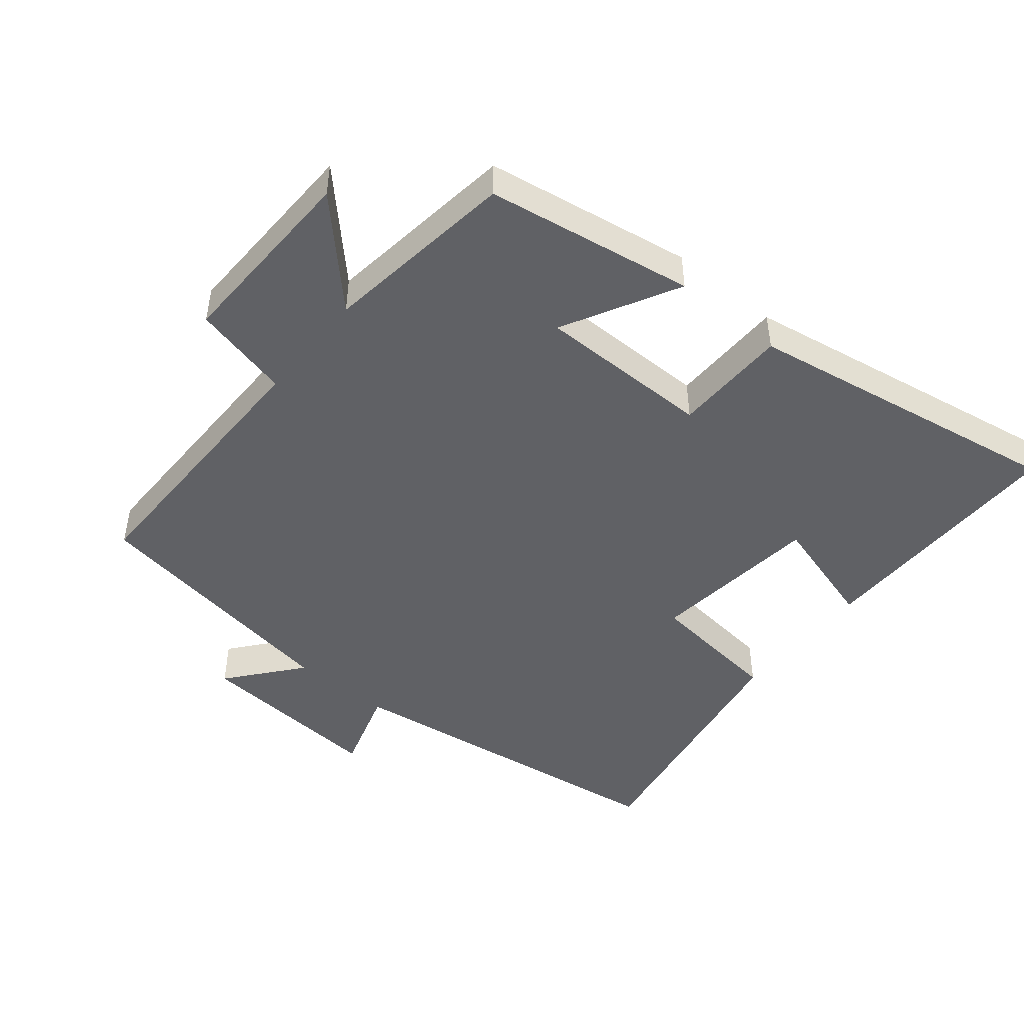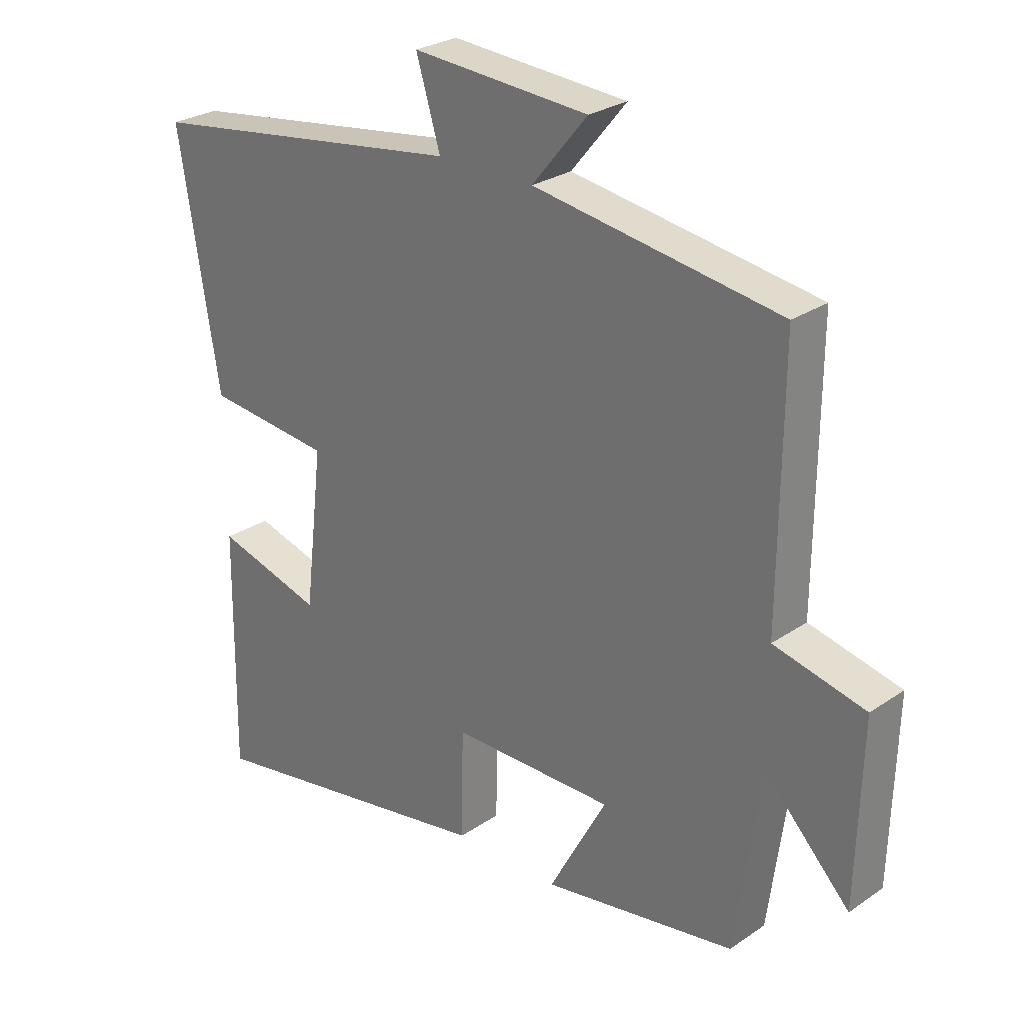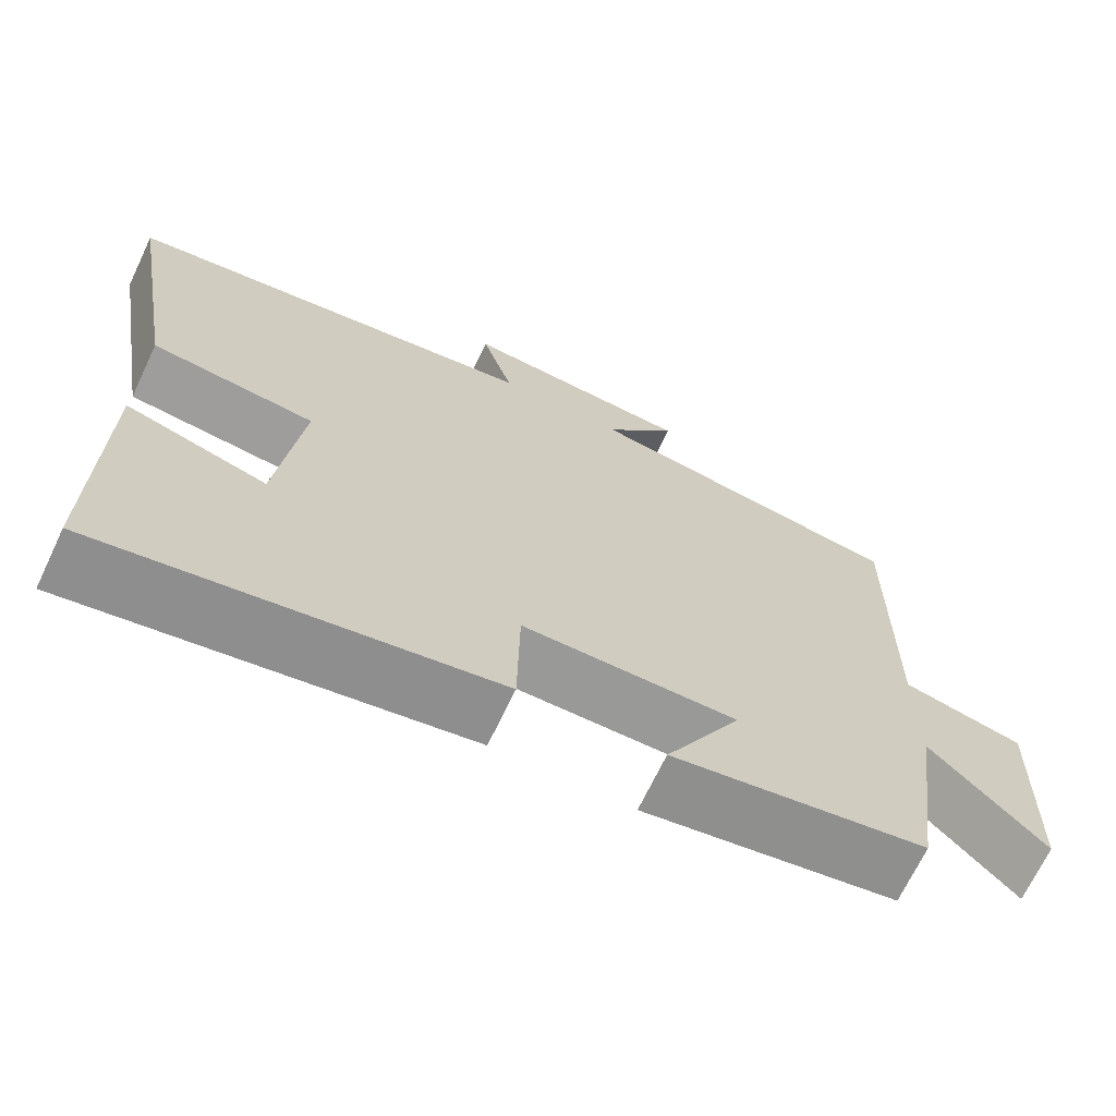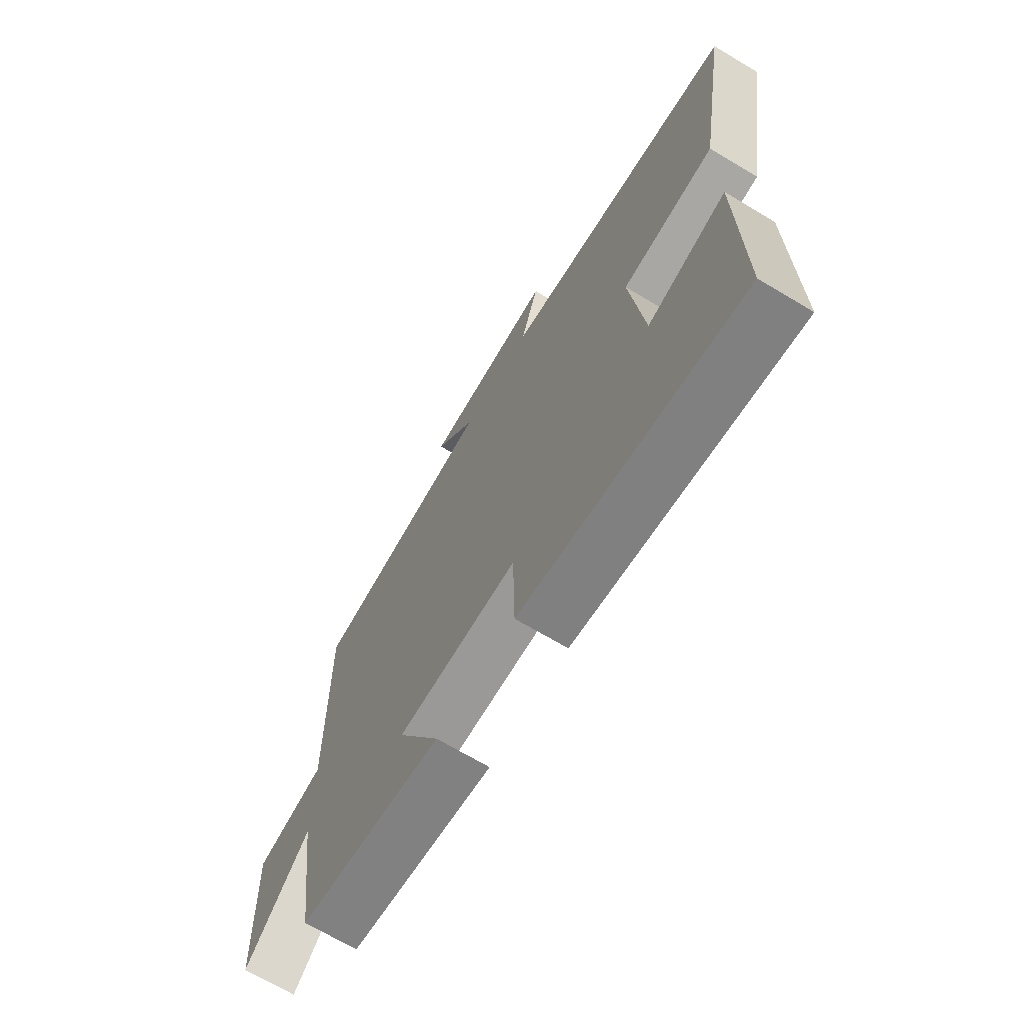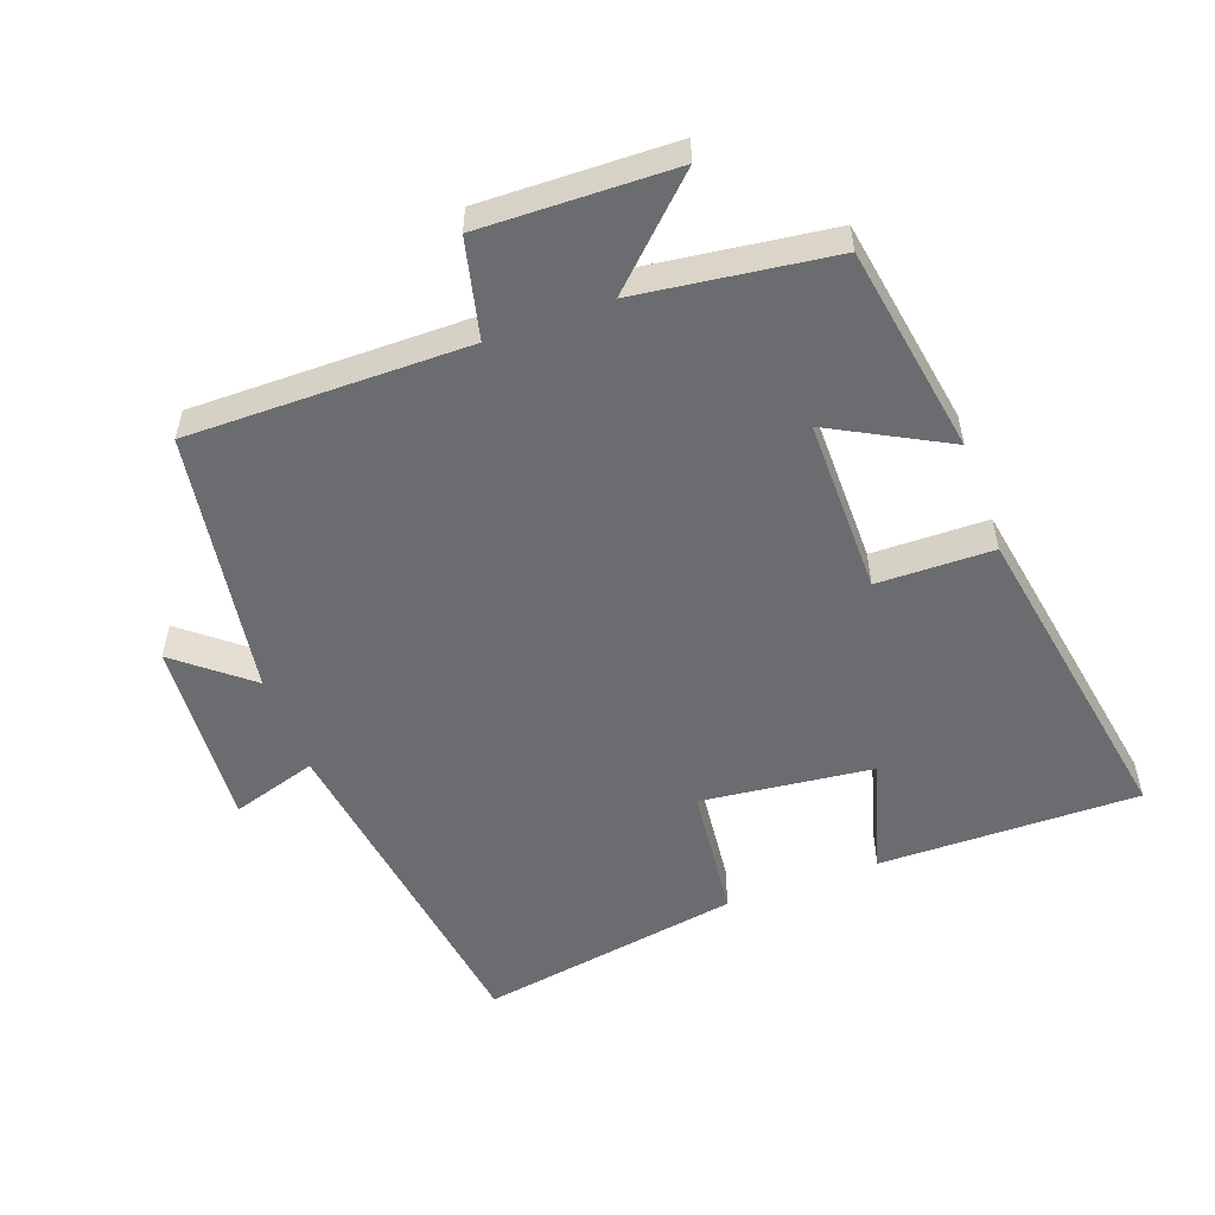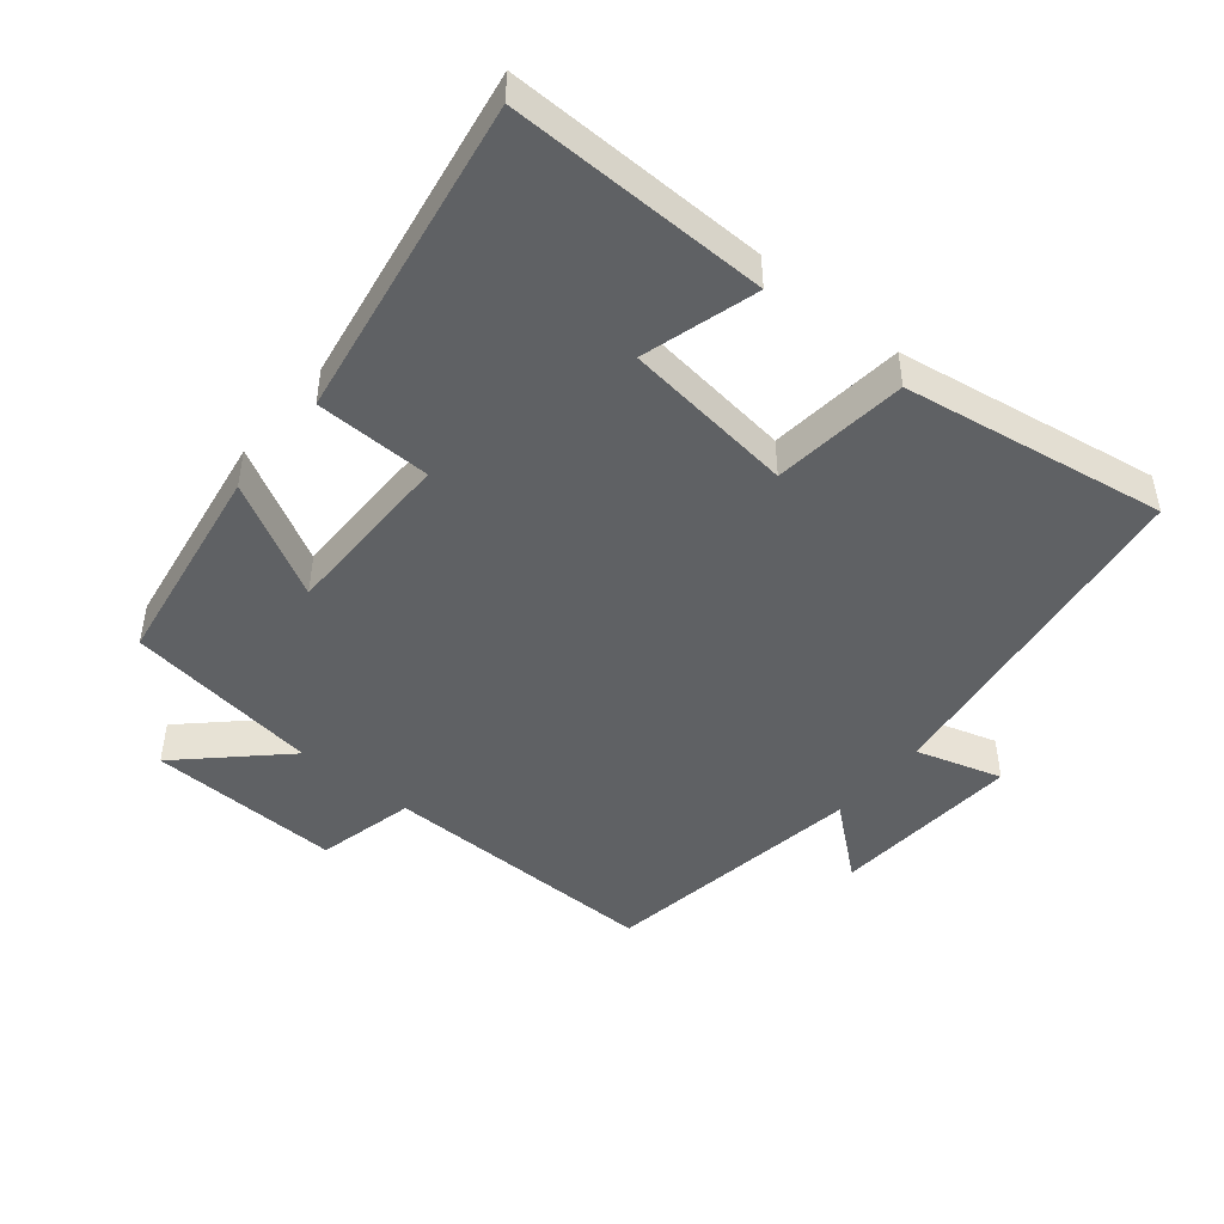
<metadata>
{"format":"obj","ext":"obj","renderer":"f3d","projection":"perspective","resolution":1024,"background":"white","views":[{"elev":-47.3,"azim":140.7,"up":"+Y"},{"elev":26.9,"azim":43.4,"up":"+Z"},{"elev":-68.8,"azim":-25.4,"up":"+Z"},{"elev":-69.1,"azim":-120.9,"up":"+Z"},{"elev":-53.7,"azim":110.2,"up":"+Y"},{"elev":-46.7,"azim":-129.6,"up":"+Y"}]}
</metadata>
<code>
v -0.505 0.07 -0.582
v -0.5 0.07 -0.193
v -0.328 0.07 -0.243
v -0.298 0.07 0.013
v -0.5 0.07 0.035
v -0.565 0.07 0.428
v -0.049 0.07 0.5
v -0.088 0.07 0.628
v 0.196 0.07 0.608
v 0.107 0.07 0.5
v 0.503 0.07 0.438
v 0.5 0.07 0.02
v 0.647 0.07 -0.015
v 0.639 0.07 -0.303
v 0.5 0.07 -0.158
v 0.461 0.07 -0.449
v 0.149 0.07 -0.5
v 0.242 0.07 -0.327
v -0.02 0.07 -0.327
v -0.023 0.07 -0.5
v -0.505 0 -0.582
v -0.5 0 -0.193
v -0.328 0 -0.243
v -0.298 0 0.013
v -0.5 0 0.035
v -0.565 0 0.428
v -0.049 0 0.5
v -0.088 0 0.628
v 0.196 0 0.608
v 0.107 0 0.5
v 0.503 0 0.438
v 0.5 0 0.02
v 0.647 0 -0.015
v 0.639 0 -0.303
v 0.5 0 -0.158
v 0.461 0 -0.449
v 0.149 0 -0.5
v 0.242 0 -0.327
v -0.02 0 -0.327
v -0.023 0 -0.5
f 19 20 1
f 15 16 17 18
f 15 18 19
f 12 13 14 15
f 12 15 19
f 10 11 12 19
f 7 8 9 10
f 4 5 6 7
f 3 4 7 10
f 1 2 3
f 1 3 10 19
f 21 40 39
f 38 37 36 35
f 39 38 35
f 35 34 33 32
f 39 35 32
f 39 32 31 30
f 30 29 28 27
f 27 26 25 24
f 30 27 24 23
f 23 22 21
f 39 30 23 21
f 1 21 22 2
f 2 22 23 3
f 3 23 24 4
f 4 24 25 5
f 5 25 26 6
f 6 26 27 7
f 7 27 28 8
f 8 28 29 9
f 9 29 30 10
f 10 30 31 11
f 11 31 32 12
f 12 32 33 13
f 13 33 34 14
f 14 34 35 15
f 15 35 36 16
f 16 36 37 17
f 17 37 38 18
f 18 38 39 19
f 19 39 40 20
f 20 40 21 1

</code>
